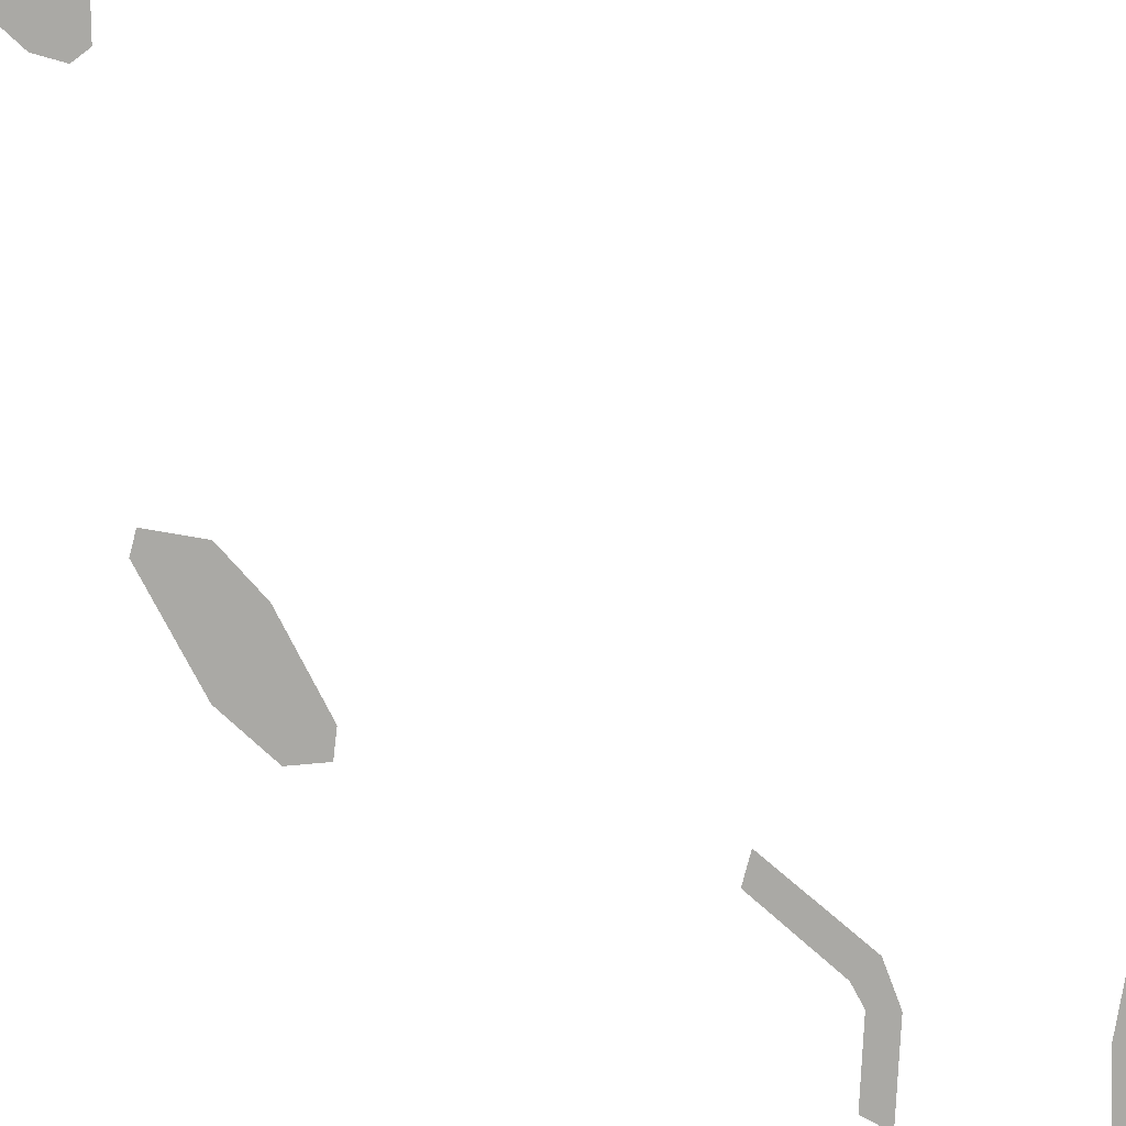
<metadata>
{"format":"obj","ext":"obj","renderer":"f3d","projection":"perspective","resolution":1024,"background":"white","views":[{"elev":-75.3,"azim":24.3,"up":"+Z"}]}
</metadata>
<code>
o WorldMap Blade's Edge Mountains, Npc 18693: Speaker Mar'grom
v 0.3942 0.4254 0
v 0.4344 0.4622 0
v 0.3974 0.4886 0
v 0.4366 0.5153 0
v 0.4111 0.5213 0
v 0.4292 0.5276 0
v 0.4251 0.4319 0
v 0.4017 0.4161 0
v 0.5707 0.6872 0
v 0.548 0.636 0
v 0.5857 0.6828 0
v 0.5582 0.6232 0
v 0.5715 0.7003 0
v 0.5841 0.7068 0
v 0.5522 0.7386 0
v 0.5617 0.7511 0
v 0.6588 0.8158 0
v 0.6353 0.8141 0
v 0.6333 0.7964 0
v 0.652 0.7512 0
v 0.6839 0.7493 0
v 0.6695 0.7244 0
v 0.6781 0.7264 0
v 0.6465 0.8249 0
v 0.4221 0.1937 0
v 0.4155 0.1765 0
v 0.4268 0.1609 0
v 0.4169 0.1642 0
v 0.4704 0.2039 0
v 0.443 0.2434 0
v 0.4747 0.2158 0
v 0.4724 0.2331 0
v 0.4645 0.2508 0
v 0.4546 0.2531 0
g Route 1
f 1 2 3
f 3 2 4
f 5 3 4
f 6 5 4
f 2 1 7
f 7 1 8
g Route 2
f 9 10 11
f 10 12 11
f 13 9 11
f 14 13 11
f 15 13 14
f 16 15 14
g Route 3
f 17 18 19
f 17 19 20
f 20 21 17
f 22 21 20
f 23 21 22
f 24 18 17
g Route 4
f 25 26 27
f 27 26 28
f 25 27 29
f 30 25 29
f 31 30 29
f 32 30 31
f 33 30 32
f 34 30 33

</code>
